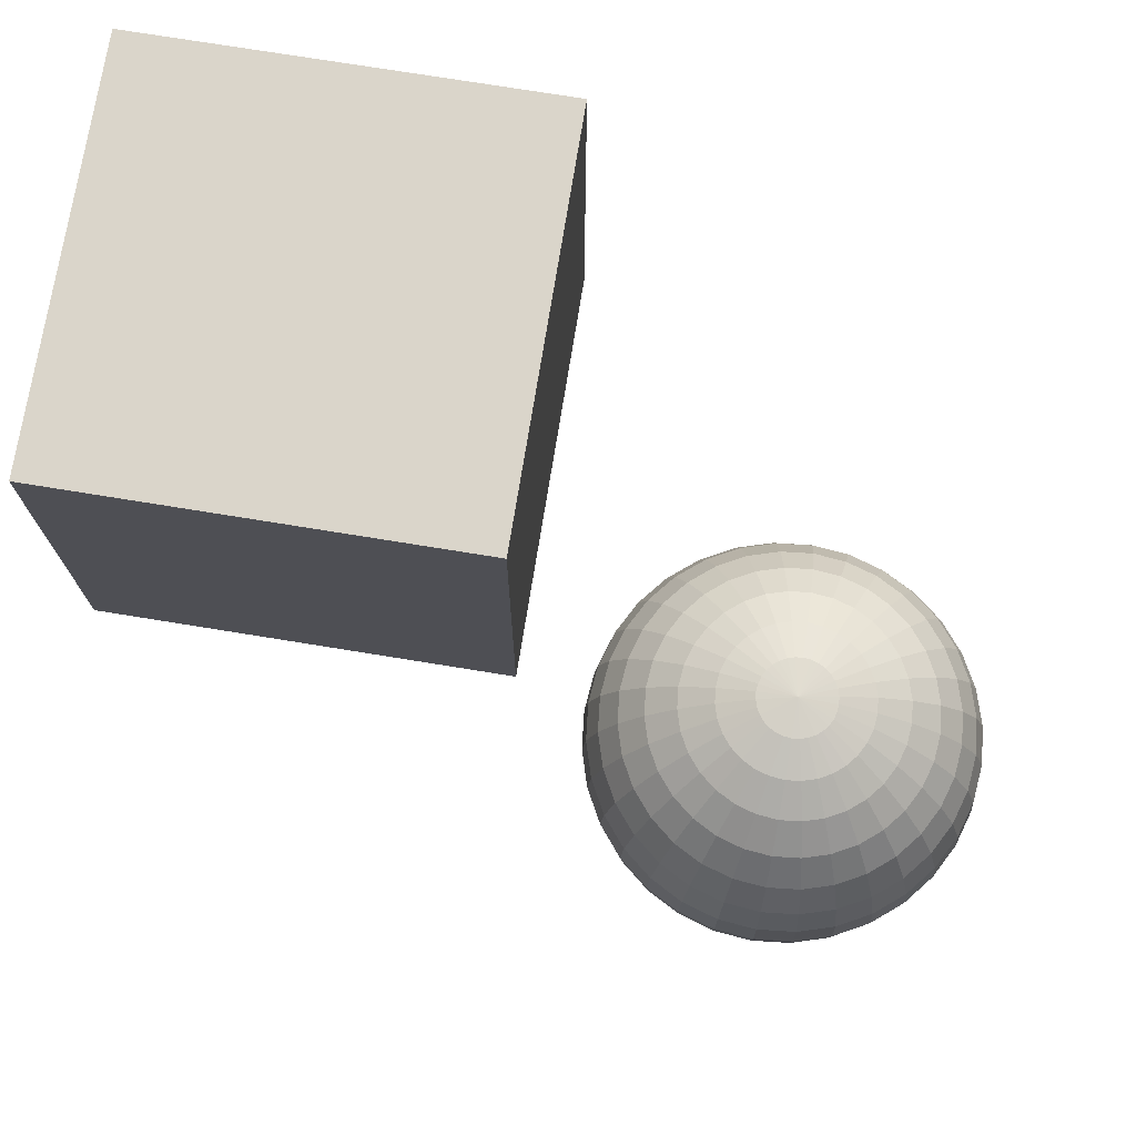
<metadata>
{"format":"obj","ext":"obj","renderer":"f3d","projection":"perspective","resolution":1024,"background":"white","views":[{"elev":74.3,"azim":-80.8,"up":"+Y"}]}
</metadata>
<code>
o Cube_Cube.003
v 1.802 2.231 -1.259
v 1.802 4.231 -1.259
v 1.802 2.231 -3.259
v 1.802 4.231 -3.259
v 3.802 2.231 -1.259
v 3.802 4.231 -1.259
v 3.802 2.231 -3.259
v 3.802 4.231 -3.259
f 1 2 4 3
f 3 4 8 7
f 7 8 6 5
f 5 6 2 1
f 3 7 5 1
f 8 4 2 6
o Sphere_Sphere.006
v 1.962 2.179 -0.1431
v 1.999 2.122 -0.3271
v 2.033 2.029 -0.4967
v 2.062 1.905 -0.6453
v 2.087 1.754 -0.7673
v 2.105 1.581 -0.8579
v 2.116 1.393 -0.9137
v 2.119 1.198 -0.9326
v 2.116 1.003 -0.9137
v 2.105 0.8153 -0.8579
v 2.087 0.6424 -0.7673
v 2.062 0.4909 -0.6453
v 2.033 0.3665 -0.4967
v 1.999 0.2741 -0.3271
v 1.962 0.2172 -0.1431
v 1.999 2.179 -0.132
v 2.071 2.122 -0.3053
v 2.137 2.029 -0.4651
v 2.195 1.905 -0.6051
v 2.243 1.754 -0.72
v 2.278 1.581 -0.8053
v 2.3 1.393 -0.8579
v 2.307 1.198 -0.8757
v 2.3 1.003 -0.8579
v 2.278 0.8153 -0.8053
v 2.243 0.6424 -0.72
v 2.195 0.4909 -0.6051
v 2.137 0.3665 -0.4651
v 2.071 0.2741 -0.3053
v 1.999 0.2172 -0.132
v 2.033 2.179 -0.114
v 2.137 2.122 -0.27
v 2.233 2.029 -0.4137
v 2.317 1.905 -0.5397
v 2.386 1.754 -0.6431
v 2.438 1.581 -0.72
v 2.469 1.393 -0.7673
v 2.48 1.198 -0.7832
v 2.469 1.003 -0.7673
v 2.438 0.8153 -0.72
v 2.386 0.6424 -0.6431
v 2.317 0.4909 -0.5397
v 2.233 0.3665 -0.4137
v 2.137 0.2741 -0.27
v 2.033 0.2172 -0.114
v 2.062 2.179 -0.08972
v 2.195 2.122 -0.2224
v 2.317 2.029 -0.3446
v 2.424 1.905 -0.4518
v 2.512 1.754 -0.5397
v 2.578 1.581 -0.6051
v 2.618 1.393 -0.6453
v 2.631 1.198 -0.6589
v 2.618 1.003 -0.6453
v 2.578 0.8153 -0.6051
v 2.512 0.6424 -0.5397
v 2.424 0.4909 -0.4518
v 2.317 0.3665 -0.3446
v 2.195 0.2741 -0.2224
v 2.062 0.2172 -0.08972
v 2.087 2.179 -0.06016
v 2.243 2.122 -0.1644
v 2.386 2.029 -0.2604
v 2.512 1.905 -0.3446
v 2.616 1.754 -0.4137
v 2.693 1.581 -0.4651
v 2.74 1.393 -0.4967
v 2.756 1.198 -0.5073
v 2.74 1.003 -0.4967
v 2.693 0.8153 -0.4651
v 2.616 0.6424 -0.4137
v 2.512 0.4909 -0.3446
v 2.386 0.3665 -0.2604
v 2.243 0.2741 -0.1644
v 2.087 0.2172 -0.06016
v 1.924 0.198 0.04823
v 2.105 2.179 -0.02643
v 2.278 2.122 -0.09822
v 2.438 2.029 -0.1644
v 2.578 1.905 -0.2224
v 2.693 1.754 -0.27
v 2.778 1.581 -0.3053
v 2.83 1.393 -0.3271
v 2.848 1.198 -0.3345
v 2.83 1.003 -0.3271
v 2.778 0.8153 -0.3053
v 2.693 0.6424 -0.27
v 2.578 0.4909 -0.2224
v 2.438 0.3665 -0.1644
v 2.278 0.2741 -0.09822
v 2.105 0.2172 -0.02643
v 2.116 2.179 0.01017
v 2.3 2.122 -0.02643
v 2.469 2.029 -0.06016
v 2.618 1.905 -0.08972
v 2.74 1.754 -0.114
v 2.83 1.581 -0.132
v 2.886 1.393 -0.1431
v 2.905 1.198 -0.1469
v 2.886 1.003 -0.1431
v 2.83 0.8153 -0.132
v 2.74 0.6424 -0.114
v 2.618 0.4909 -0.08972
v 2.469 0.3665 -0.06016
v 2.3 0.2741 -0.02643
v 2.116 0.2172 0.01017
v 2.119 2.179 0.04823
v 2.307 2.122 0.04823
v 2.48 2.029 0.04823
v 2.631 1.905 0.04823
v 2.756 1.754 0.04823
v 2.848 1.581 0.04823
v 2.905 1.393 0.04823
v 2.924 1.198 0.04823
v 2.905 1.003 0.04823
v 2.848 0.8153 0.04823
v 2.756 0.6424 0.04823
v 2.631 0.4909 0.04823
v 2.48 0.3665 0.04823
v 2.307 0.2741 0.04823
v 2.119 0.2172 0.04823
v 2.116 2.179 0.08629
v 2.3 2.122 0.1229
v 2.469 2.029 0.1566
v 2.618 1.905 0.1862
v 2.74 1.754 0.2104
v 2.83 1.581 0.2285
v 2.886 1.393 0.2396
v 2.905 1.198 0.2433
v 2.886 1.003 0.2396
v 2.83 0.8153 0.2285
v 2.74 0.6424 0.2104
v 2.618 0.4909 0.1862
v 2.469 0.3665 0.1566
v 2.3 0.2741 0.1229
v 2.116 0.2172 0.08629
v 2.105 2.179 0.1229
v 2.278 2.122 0.1947
v 2.438 2.029 0.2608
v 2.578 1.905 0.3188
v 2.693 1.754 0.3664
v 2.778 1.581 0.4018
v 2.83 1.393 0.4236
v 2.848 1.198 0.4309
v 2.83 1.003 0.4236
v 2.778 0.8153 0.4018
v 2.693 0.6424 0.3664
v 2.578 0.4909 0.3188
v 2.438 0.3665 0.2608
v 2.278 0.2741 0.1947
v 2.105 0.2172 0.1229
v 2.087 2.179 0.1566
v 2.243 2.122 0.2608
v 2.386 2.029 0.3569
v 2.512 1.905 0.4411
v 2.616 1.754 0.5102
v 2.693 1.581 0.5615
v 2.74 1.393 0.5931
v 2.756 1.198 0.6038
v 2.74 1.003 0.5931
v 2.693 0.8153 0.5615
v 2.616 0.6424 0.5102
v 2.512 0.4909 0.4411
v 2.386 0.3665 0.3569
v 2.243 0.2741 0.2608
v 2.087 0.2172 0.1566
v 2.062 2.179 0.1862
v 2.195 2.122 0.3188
v 2.317 2.029 0.4411
v 2.424 1.905 0.5482
v 2.512 1.754 0.6362
v 2.578 1.581 0.7015
v 2.618 1.393 0.7417
v 2.631 1.198 0.7553
v 2.618 1.003 0.7417
v 2.578 0.8153 0.7015
v 2.512 0.6424 0.6362
v 2.424 0.4909 0.5482
v 2.317 0.3665 0.4411
v 2.195 0.2741 0.3188
v 2.062 0.2172 0.1862
v 2.033 2.179 0.2104
v 2.137 2.122 0.3664
v 2.233 2.029 0.5102
v 2.317 1.905 0.6362
v 2.386 1.754 0.7396
v 2.438 1.581 0.8164
v 2.469 1.393 0.8637
v 2.48 1.198 0.8797
v 2.469 1.003 0.8637
v 2.438 0.8153 0.8164
v 2.386 0.6424 0.7396
v 2.317 0.4909 0.6362
v 2.233 0.3665 0.5102
v 2.137 0.2741 0.3664
v 2.033 0.2172 0.2104
v 1.999 2.179 0.2285
v 2.071 2.122 0.4018
v 2.137 2.029 0.5615
v 2.195 1.905 0.7015
v 2.243 1.754 0.8164
v 2.278 1.581 0.9018
v 2.3 1.393 0.9544
v 2.307 1.198 0.9721
v 2.3 1.003 0.9544
v 2.278 0.8153 0.9018
v 2.243 0.6424 0.8164
v 2.195 0.4909 0.7015
v 2.137 0.3665 0.5615
v 2.071 0.2741 0.4018
v 1.999 0.2172 0.2285
v 1.962 2.179 0.2396
v 1.999 2.122 0.4236
v 2.033 2.029 0.5931
v 2.062 1.905 0.7417
v 2.087 1.754 0.8637
v 2.105 1.581 0.9544
v 2.116 1.393 1.01
v 2.119 1.198 1.029
v 2.116 1.003 1.01
v 2.105 0.8153 0.9544
v 2.087 0.6424 0.8637
v 2.062 0.4909 0.7417
v 2.033 0.3665 0.5931
v 1.999 0.2741 0.4236
v 1.962 0.2172 0.2396
v 1.924 2.179 0.2433
v 1.924 2.122 0.4309
v 1.924 2.029 0.6038
v 1.924 1.905 0.7553
v 1.924 1.754 0.8797
v 1.924 1.581 0.9721
v 1.924 1.393 1.029
v 1.924 1.198 1.048
v 1.924 1.003 1.029
v 1.924 0.8153 0.9721
v 1.924 0.6424 0.8797
v 1.924 0.4909 0.7553
v 1.924 0.3665 0.6038
v 1.924 0.2741 0.4309
v 1.924 0.2172 0.2433
v 1.886 2.179 0.2396
v 1.85 2.122 0.4236
v 1.816 2.029 0.5931
v 1.786 1.905 0.7417
v 1.762 1.754 0.8637
v 1.744 1.581 0.9544
v 1.733 1.393 1.01
v 1.729 1.198 1.029
v 1.733 1.003 1.01
v 1.744 0.8153 0.9544
v 1.762 0.6424 0.8637
v 1.786 0.4909 0.7417
v 1.816 0.3665 0.5931
v 1.85 0.2741 0.4236
v 1.886 0.2172 0.2396
v 1.85 2.179 0.2285
v 1.778 2.122 0.4018
v 1.712 2.029 0.5615
v 1.654 1.905 0.7015
v 1.606 1.754 0.8164
v 1.571 1.581 0.9018
v 1.549 1.393 0.9544
v 1.542 1.198 0.9721
v 1.549 1.003 0.9544
v 1.571 0.8153 0.9018
v 1.606 0.6424 0.8164
v 1.654 0.4909 0.7015
v 1.712 0.3665 0.5615
v 1.778 0.2741 0.4018
v 1.85 0.2172 0.2285
v 1.924 2.198 0.04823
v 1.816 2.179 0.2104
v 1.712 2.122 0.3664
v 1.616 2.029 0.5102
v 1.532 1.905 0.6362
v 1.462 1.754 0.7396
v 1.411 1.581 0.8164
v 1.379 1.393 0.8637
v 1.369 1.198 0.8797
v 1.379 1.003 0.8637
v 1.411 0.8153 0.8164
v 1.462 0.6424 0.7396
v 1.532 0.4909 0.6362
v 1.616 0.3665 0.5102
v 1.712 0.2741 0.3664
v 1.816 0.2172 0.2104
v 1.786 2.179 0.1862
v 1.654 2.122 0.3188
v 1.532 2.029 0.4411
v 1.424 1.905 0.5482
v 1.336 1.754 0.6362
v 1.271 1.581 0.7015
v 1.231 1.393 0.7417
v 1.217 1.198 0.7553
v 1.231 1.003 0.7417
v 1.271 0.8153 0.7015
v 1.336 0.6424 0.6362
v 1.424 0.4909 0.5482
v 1.532 0.3665 0.4411
v 1.654 0.2741 0.3188
v 1.786 0.2172 0.1862
v 1.762 2.179 0.1566
v 1.606 2.122 0.2608
v 1.462 2.029 0.3569
v 1.336 1.905 0.4411
v 1.233 1.754 0.5102
v 1.156 1.581 0.5615
v 1.109 1.393 0.5931
v 1.093 1.198 0.6038
v 1.109 1.003 0.5931
v 1.156 0.8153 0.5615
v 1.233 0.6424 0.5102
v 1.336 0.4909 0.4411
v 1.462 0.3665 0.3569
v 1.606 0.2741 0.2608
v 1.762 0.2172 0.1566
v 1.744 2.179 0.1229
v 1.571 2.122 0.1947
v 1.411 2.029 0.2608
v 1.271 1.905 0.3188
v 1.156 1.754 0.3664
v 1.071 1.581 0.4018
v 1.018 1.393 0.4236
v 1 1.198 0.4309
v 1.018 1.003 0.4236
v 1.071 0.8153 0.4018
v 1.156 0.6424 0.3664
v 1.271 0.4909 0.3188
v 1.411 0.3665 0.2608
v 1.571 0.2741 0.1947
v 1.744 0.2172 0.1229
v 1.733 2.179 0.08629
v 1.549 2.122 0.1229
v 1.379 2.029 0.1566
v 1.231 1.905 0.1862
v 1.109 1.754 0.2104
v 1.018 1.581 0.2285
v 0.9624 1.393 0.2396
v 0.9436 1.198 0.2433
v 0.9624 1.003 0.2396
v 1.018 0.8153 0.2285
v 1.109 0.6424 0.2104
v 1.231 0.4909 0.1862
v 1.379 0.3665 0.1566
v 1.549 0.2741 0.1229
v 1.733 0.2172 0.08629
v 1.729 2.179 0.04823
v 1.542 2.122 0.04823
v 1.369 2.029 0.04823
v 1.217 1.905 0.04823
v 1.093 1.754 0.04823
v 1 1.581 0.04823
v 0.9436 1.393 0.04823
v 0.9244 1.198 0.04823
v 0.9436 1.003 0.04823
v 1 0.8153 0.04823
v 1.093 0.6424 0.04823
v 1.217 0.4909 0.04823
v 1.369 0.3665 0.04823
v 1.542 0.2741 0.04823
v 1.729 0.2172 0.04823
v 1.733 2.179 0.01017
v 1.549 2.122 -0.02643
v 1.379 2.029 -0.06016
v 1.231 1.905 -0.08972
v 1.109 1.754 -0.114
v 1.018 1.581 -0.132
v 0.9624 1.393 -0.1431
v 0.9436 1.198 -0.1469
v 0.9624 1.003 -0.1431
v 1.018 0.8153 -0.132
v 1.109 0.6424 -0.114
v 1.231 0.4909 -0.08972
v 1.379 0.3665 -0.06016
v 1.549 0.2741 -0.02643
v 1.733 0.2172 0.01017
v 1.744 2.179 -0.02643
v 1.571 2.122 -0.09822
v 1.411 2.029 -0.1644
v 1.271 1.905 -0.2224
v 1.156 1.754 -0.27
v 1.071 1.581 -0.3053
v 1.018 1.393 -0.3271
v 1 1.198 -0.3345
v 1.018 1.003 -0.3271
v 1.071 0.8153 -0.3053
v 1.156 0.6424 -0.27
v 1.271 0.4909 -0.2224
v 1.411 0.3665 -0.1644
v 1.571 0.2741 -0.09822
v 1.744 0.2172 -0.02643
v 1.762 2.179 -0.06016
v 1.606 2.122 -0.1644
v 1.462 2.029 -0.2604
v 1.336 1.905 -0.3446
v 1.233 1.754 -0.4137
v 1.156 1.581 -0.4651
v 1.109 1.393 -0.4967
v 1.093 1.198 -0.5073
v 1.109 1.003 -0.4967
v 1.156 0.8153 -0.4651
v 1.233 0.6424 -0.4137
v 1.336 0.4909 -0.3446
v 1.462 0.3665 -0.2604
v 1.606 0.2741 -0.1644
v 1.762 0.2172 -0.06016
v 1.786 2.179 -0.08972
v 1.654 2.122 -0.2224
v 1.532 2.029 -0.3446
v 1.424 1.905 -0.4518
v 1.336 1.754 -0.5397
v 1.271 1.581 -0.6051
v 1.231 1.393 -0.6453
v 1.217 1.198 -0.6589
v 1.231 1.003 -0.6453
v 1.271 0.8153 -0.6051
v 1.336 0.6424 -0.5397
v 1.424 0.4909 -0.4518
v 1.532 0.3665 -0.3446
v 1.654 0.2741 -0.2224
v 1.786 0.2172 -0.08972
v 1.816 2.179 -0.114
v 1.712 2.122 -0.27
v 1.616 2.029 -0.4137
v 1.532 1.905 -0.5397
v 1.462 1.754 -0.6431
v 1.411 1.581 -0.7199
v 1.379 1.393 -0.7673
v 1.369 1.198 -0.7832
v 1.379 1.003 -0.7673
v 1.411 0.8153 -0.7199
v 1.462 0.6424 -0.6431
v 1.532 0.4909 -0.5397
v 1.616 0.3665 -0.4137
v 1.712 0.2741 -0.27
v 1.816 0.2172 -0.114
v 1.85 2.179 -0.132
v 1.778 2.122 -0.3053
v 1.712 2.029 -0.4651
v 1.654 1.905 -0.6051
v 1.606 1.754 -0.7199
v 1.571 1.581 -0.8053
v 1.549 1.393 -0.8579
v 1.542 1.198 -0.8757
v 1.549 1.003 -0.8579
v 1.571 0.8153 -0.8053
v 1.606 0.6424 -0.7199
v 1.654 0.4909 -0.6051
v 1.712 0.3665 -0.4651
v 1.778 0.2741 -0.3053
v 1.85 0.2172 -0.132
v 1.886 2.179 -0.1431
v 1.85 2.122 -0.3271
v 1.816 2.029 -0.4967
v 1.786 1.905 -0.6453
v 1.762 1.754 -0.7673
v 1.744 1.581 -0.8579
v 1.733 1.393 -0.9137
v 1.729 1.198 -0.9326
v 1.733 1.003 -0.9137
v 1.744 0.8153 -0.8579
v 1.762 0.6424 -0.7673
v 1.786 0.4909 -0.6453
v 1.816 0.3665 -0.4967
v 1.85 0.2741 -0.3271
v 1.886 0.2172 -0.1431
v 1.924 2.179 -0.1469
v 1.924 2.122 -0.3345
v 1.924 2.029 -0.5073
v 1.924 1.905 -0.6589
v 1.924 1.754 -0.7832
v 1.924 1.581 -0.8757
v 1.924 1.393 -0.9326
v 1.924 1.198 -0.9518
v 1.924 1.003 -0.9326
v 1.924 0.8153 -0.8757
v 1.924 0.6424 -0.7832
v 1.924 0.4909 -0.6589
v 1.924 0.3665 -0.5073
v 1.924 0.2741 -0.3345
v 1.924 0.2172 -0.1469
f 490 489 22 23
f 483 482 15 16
f 476 280 9
f 84 490 23
f 484 483 16 17
f 477 476 9 10
f 485 484 17 18
f 478 477 10 11
f 486 485 18 19
f 479 478 11 12
f 487 486 19 20
f 480 479 12 13
f 488 487 20 21
f 481 480 13 14
f 489 488 21 22
f 482 481 14 15
f 22 21 36 37
f 15 14 29 30
f 23 22 37 38
f 16 15 30 31
f 9 280 24
f 84 23 38
f 17 16 31 32
f 10 9 24 25
f 18 17 32 33
f 11 10 25 26
f 19 18 33 34
f 12 11 26 27
f 20 19 34 35
f 13 12 27 28
f 21 20 35 36
f 14 13 28 29
f 26 25 40 41
f 34 33 48 49
f 27 26 41 42
f 35 34 49 50
f 28 27 42 43
f 36 35 50 51
f 29 28 43 44
f 37 36 51 52
f 30 29 44 45
f 38 37 52 53
f 31 30 45 46
f 24 280 39
f 84 38 53
f 32 31 46 47
f 25 24 39 40
f 33 32 47 48
f 45 44 59 60
f 53 52 67 68
f 46 45 60 61
f 39 280 54
f 84 53 68
f 47 46 61 62
f 40 39 54 55
f 48 47 62 63
f 41 40 55 56
f 49 48 63 64
f 42 41 56 57
f 50 49 64 65
f 43 42 57 58
f 51 50 65 66
f 44 43 58 59
f 52 51 66 67
f 64 63 78 79
f 57 56 71 72
f 65 64 79 80
f 58 57 72 73
f 66 65 80 81
f 59 58 73 74
f 67 66 81 82
f 60 59 74 75
f 68 67 82 83
f 61 60 75 76
f 54 280 69
f 84 68 83
f 62 61 76 77
f 55 54 69 70
f 63 62 77 78
f 56 55 70 71
f 83 82 98 99
f 76 75 91 92
f 69 280 85
f 84 83 99
f 77 76 92 93
f 70 69 85 86
f 78 77 93 94
f 71 70 86 87
f 79 78 94 95
f 72 71 87 88
f 80 79 95 96
f 73 72 88 89
f 81 80 96 97
f 74 73 89 90
f 82 81 97 98
f 75 74 90 91
f 88 87 102 103
f 96 95 110 111
f 89 88 103 104
f 97 96 111 112
f 90 89 104 105
f 98 97 112 113
f 91 90 105 106
f 99 98 113 114
f 92 91 106 107
f 85 280 100
f 84 99 114
f 93 92 107 108
f 86 85 100 101
f 94 93 108 109
f 87 86 101 102
f 95 94 109 110
f 107 106 121 122
f 100 280 115
f 84 114 129
f 108 107 122 123
f 101 100 115 116
f 109 108 123 124
f 102 101 116 117
f 110 109 124 125
f 103 102 117 118
f 111 110 125 126
f 104 103 118 119
f 112 111 126 127
f 105 104 119 120
f 113 112 127 128
f 106 105 120 121
f 114 113 128 129
f 126 125 140 141
f 119 118 133 134
f 127 126 141 142
f 120 119 134 135
f 128 127 142 143
f 121 120 135 136
f 129 128 143 144
f 122 121 136 137
f 115 280 130
f 84 129 144
f 123 122 137 138
f 116 115 130 131
f 124 123 138 139
f 117 116 131 132
f 125 124 139 140
f 118 117 132 133
f 84 144 159
f 138 137 152 153
f 131 130 145 146
f 139 138 153 154
f 132 131 146 147
f 140 139 154 155
f 133 132 147 148
f 141 140 155 156
f 134 133 148 149
f 142 141 156 157
f 135 134 149 150
f 143 142 157 158
f 136 135 150 151
f 144 143 158 159
f 137 136 151 152
f 130 280 145
f 157 156 171 172
f 150 149 164 165
f 158 157 172 173
f 151 150 165 166
f 159 158 173 174
f 152 151 166 167
f 145 280 160
f 84 159 174
f 153 152 167 168
f 146 145 160 161
f 154 153 168 169
f 147 146 161 162
f 155 154 169 170
f 148 147 162 163
f 156 155 170 171
f 149 148 163 164
f 161 160 175 176
f 169 168 183 184
f 162 161 176 177
f 170 169 184 185
f 163 162 177 178
f 171 170 185 186
f 164 163 178 179
f 172 171 186 187
f 165 164 179 180
f 173 172 187 188
f 166 165 180 181
f 174 173 188 189
f 167 166 181 182
f 160 280 175
f 84 174 189
f 168 167 182 183
f 180 179 194 195
f 188 187 202 203
f 181 180 195 196
f 189 188 203 204
f 182 181 196 197
f 175 280 190
f 84 189 204
f 183 182 197 198
f 176 175 190 191
f 184 183 198 199
f 177 176 191 192
f 185 184 199 200
f 178 177 192 193
f 186 185 200 201
f 179 178 193 194
f 187 186 201 202
f 199 198 213 214
f 192 191 206 207
f 200 199 214 215
f 193 192 207 208
f 201 200 215 216
f 194 193 208 209
f 202 201 216 217
f 195 194 209 210
f 203 202 217 218
f 196 195 210 211
f 204 203 218 219
f 197 196 211 212
f 190 280 205
f 84 204 219
f 198 197 212 213
f 191 190 205 206
f 218 217 232 233
f 211 210 225 226
f 219 218 233 234
f 212 211 226 227
f 205 280 220
f 84 219 234
f 213 212 227 228
f 206 205 220 221
f 214 213 228 229
f 207 206 221 222
f 215 214 229 230
f 208 207 222 223
f 216 215 230 231
f 209 208 223 224
f 217 216 231 232
f 210 209 224 225
f 222 221 236 237
f 230 229 244 245
f 223 222 237 238
f 231 230 245 246
f 224 223 238 239
f 232 231 246 247
f 225 224 239 240
f 233 232 247 248
f 226 225 240 241
f 234 233 248 249
f 227 226 241 242
f 220 280 235
f 84 234 249
f 228 227 242 243
f 221 220 235 236
f 229 228 243 244
f 241 240 255 256
f 249 248 263 264
f 242 241 256 257
f 235 280 250
f 84 249 264
f 243 242 257 258
f 236 235 250 251
f 244 243 258 259
f 237 236 251 252
f 245 244 259 260
f 238 237 252 253
f 246 245 260 261
f 239 238 253 254
f 247 246 261 262
f 240 239 254 255
f 248 247 262 263
f 260 259 274 275
f 253 252 267 268
f 261 260 275 276
f 254 253 268 269
f 262 261 276 277
f 255 254 269 270
f 263 262 277 278
f 256 255 270 271
f 264 263 278 279
f 257 256 271 272
f 250 280 265
f 84 264 279
f 258 257 272 273
f 251 250 265 266
f 259 258 273 274
f 252 251 266 267
f 279 278 294 295
f 272 271 287 288
f 265 280 281
f 84 279 295
f 273 272 288 289
f 266 265 281 282
f 274 273 289 290
f 267 266 282 283
f 275 274 290 291
f 268 267 283 284
f 276 275 291 292
f 269 268 284 285
f 277 276 292 293
f 270 269 285 286
f 278 277 293 294
f 271 270 286 287
f 292 291 306 307
f 285 284 299 300
f 293 292 307 308
f 286 285 300 301
f 294 293 308 309
f 287 286 301 302
f 295 294 309 310
f 288 287 302 303
f 281 280 296
f 84 295 310
f 289 288 303 304
f 282 281 296 297
f 290 289 304 305
f 283 282 297 298
f 291 290 305 306
f 284 283 298 299
f 296 280 311
f 84 310 325
f 304 303 318 319
f 297 296 311 312
f 305 304 319 320
f 298 297 312 313
f 306 305 320 321
f 299 298 313 314
f 307 306 321 322
f 300 299 314 315
f 308 307 322 323
f 301 300 315 316
f 309 308 323 324
f 302 301 316 317
f 310 309 324 325
f 303 302 317 318
f 315 314 329 330
f 323 322 337 338
f 316 315 330 331
f 324 323 338 339
f 317 316 331 332
f 325 324 339 340
f 318 317 332 333
f 311 280 326
f 84 325 340
f 319 318 333 334
f 312 311 326 327
f 320 319 334 335
f 313 312 327 328
f 321 320 335 336
f 314 313 328 329
f 322 321 336 337
f 334 333 348 349
f 327 326 341 342
f 335 334 349 350
f 328 327 342 343
f 336 335 350 351
f 329 328 343 344
f 337 336 351 352
f 330 329 344 345
f 338 337 352 353
f 331 330 345 346
f 339 338 353 354
f 332 331 346 347
f 340 339 354 355
f 333 332 347 348
f 326 280 341
f 84 340 355
f 353 352 367 368
f 346 345 360 361
f 354 353 368 369
f 347 346 361 362
f 355 354 369 370
f 348 347 362 363
f 341 280 356
f 84 355 370
f 349 348 363 364
f 342 341 356 357
f 350 349 364 365
f 343 342 357 358
f 351 350 365 366
f 344 343 358 359
f 352 351 366 367
f 345 344 359 360
f 357 356 371 372
f 365 364 379 380
f 358 357 372 373
f 366 365 380 381
f 359 358 373 374
f 367 366 381 382
f 360 359 374 375
f 368 367 382 383
f 361 360 375 376
f 369 368 383 384
f 362 361 376 377
f 370 369 384 385
f 363 362 377 378
f 356 280 371
f 84 370 385
f 364 363 378 379
f 376 375 390 391
f 384 383 398 399
f 377 376 391 392
f 385 384 399 400
f 378 377 392 393
f 371 280 386
f 84 385 400
f 379 378 393 394
f 372 371 386 387
f 380 379 394 395
f 373 372 387 388
f 381 380 395 396
f 374 373 388 389
f 382 381 396 397
f 375 374 389 390
f 383 382 397 398
f 395 394 409 410
f 388 387 402 403
f 396 395 410 411
f 389 388 403 404
f 397 396 411 412
f 390 389 404 405
f 398 397 412 413
f 391 390 405 406
f 399 398 413 414
f 392 391 406 407
f 400 399 414 415
f 393 392 407 408
f 386 280 401
f 84 400 415
f 394 393 408 409
f 387 386 401 402
f 414 413 428 429
f 407 406 421 422
f 415 414 429 430
f 408 407 422 423
f 401 280 416
f 84 415 430
f 409 408 423 424
f 402 401 416 417
f 410 409 424 425
f 403 402 417 418
f 411 410 425 426
f 404 403 418 419
f 412 411 426 427
f 405 404 419 420
f 413 412 427 428
f 406 405 420 421
f 426 425 440 441
f 419 418 433 434
f 427 426 441 442
f 420 419 434 435
f 428 427 442 443
f 421 420 435 436
f 429 428 443 444
f 422 421 436 437
f 430 429 444 445
f 423 422 437 438
f 416 280 431
f 84 430 445
f 424 423 438 439
f 417 416 431 432
f 425 424 439 440
f 418 417 432 433
f 445 444 459 460
f 438 437 452 453
f 431 280 446
f 84 445 460
f 439 438 453 454
f 432 431 446 447
f 440 439 454 455
f 433 432 447 448
f 441 440 455 456
f 434 433 448 449
f 442 441 456 457
f 435 434 449 450
f 443 442 457 458
f 436 435 450 451
f 444 443 458 459
f 437 436 451 452
f 449 448 463 464
f 457 456 471 472
f 450 449 464 465
f 458 457 472 473
f 451 450 465 466
f 459 458 473 474
f 452 451 466 467
f 460 459 474 475
f 453 452 467 468
f 446 280 461
f 84 460 475
f 454 453 468 469
f 447 446 461 462
f 455 454 469 470
f 448 447 462 463
f 456 455 470 471
f 468 467 482 483
f 461 280 476
f 84 475 490
f 469 468 483 484
f 462 461 476 477
f 470 469 484 485
f 463 462 477 478
f 471 470 485 486
f 464 463 478 479
f 472 471 486 487
f 465 464 479 480
f 473 472 487 488
f 466 465 480 481
f 474 473 488 489
f 467 466 481 482
f 475 474 489 490

</code>
